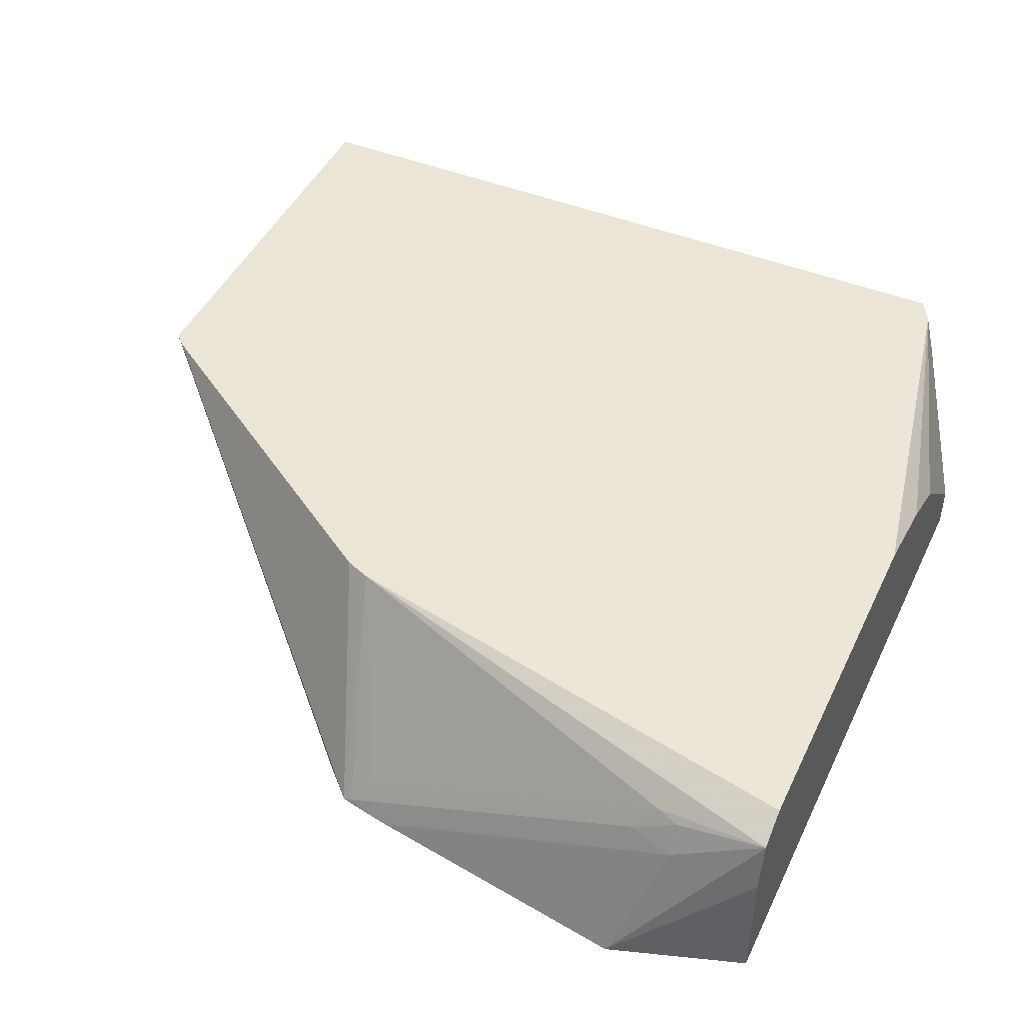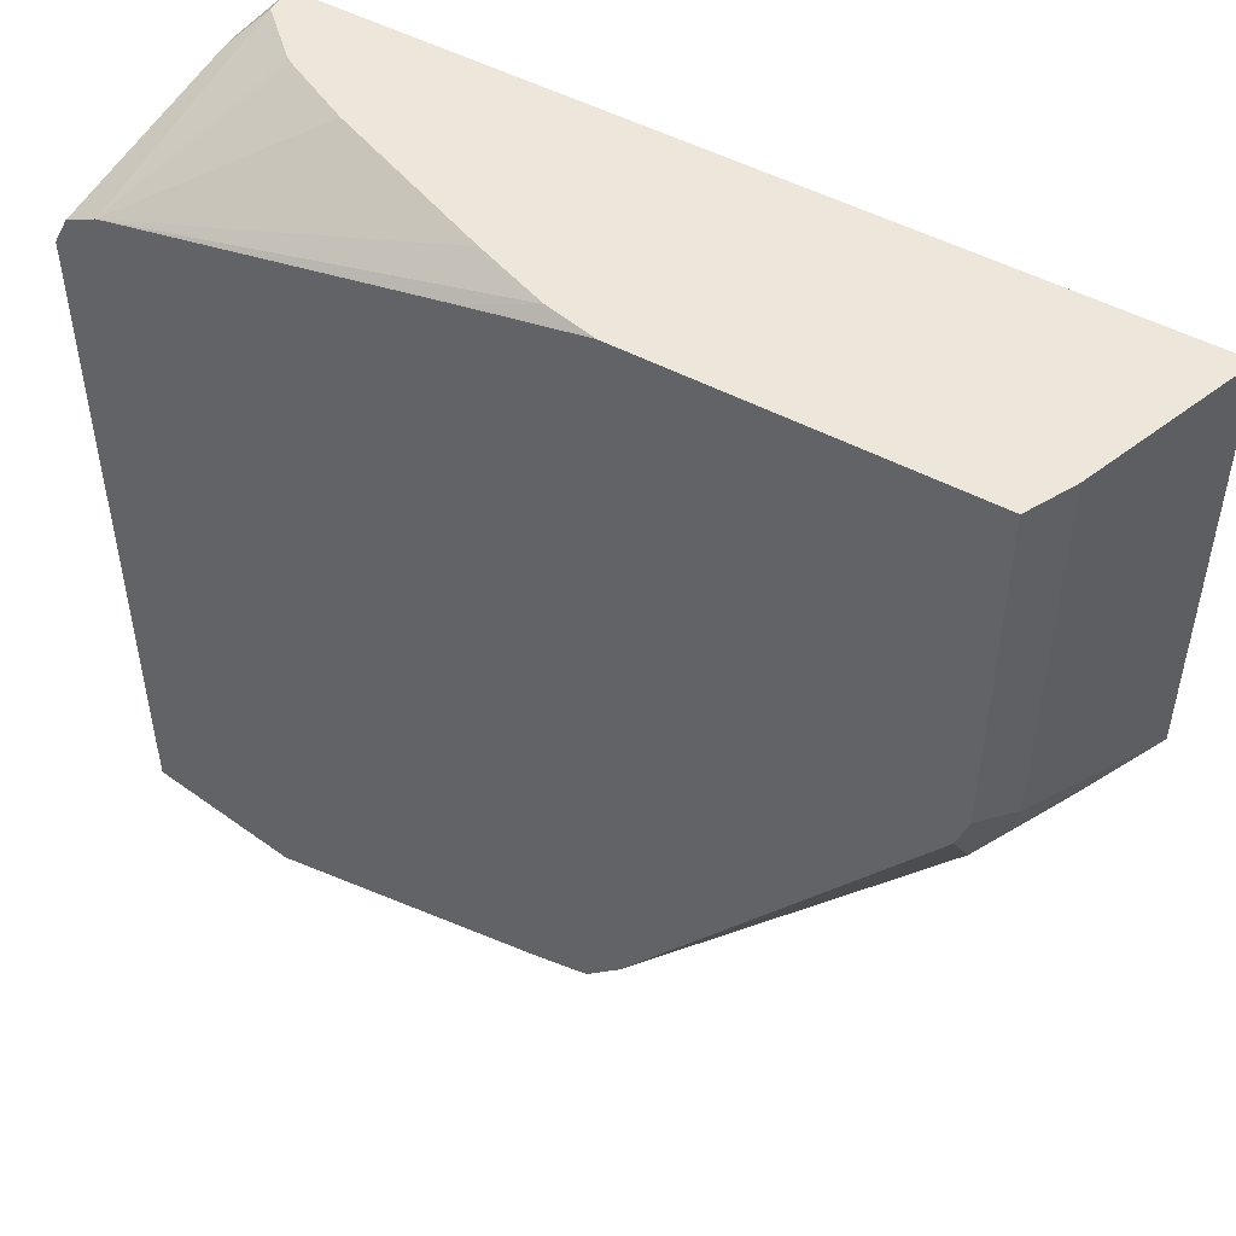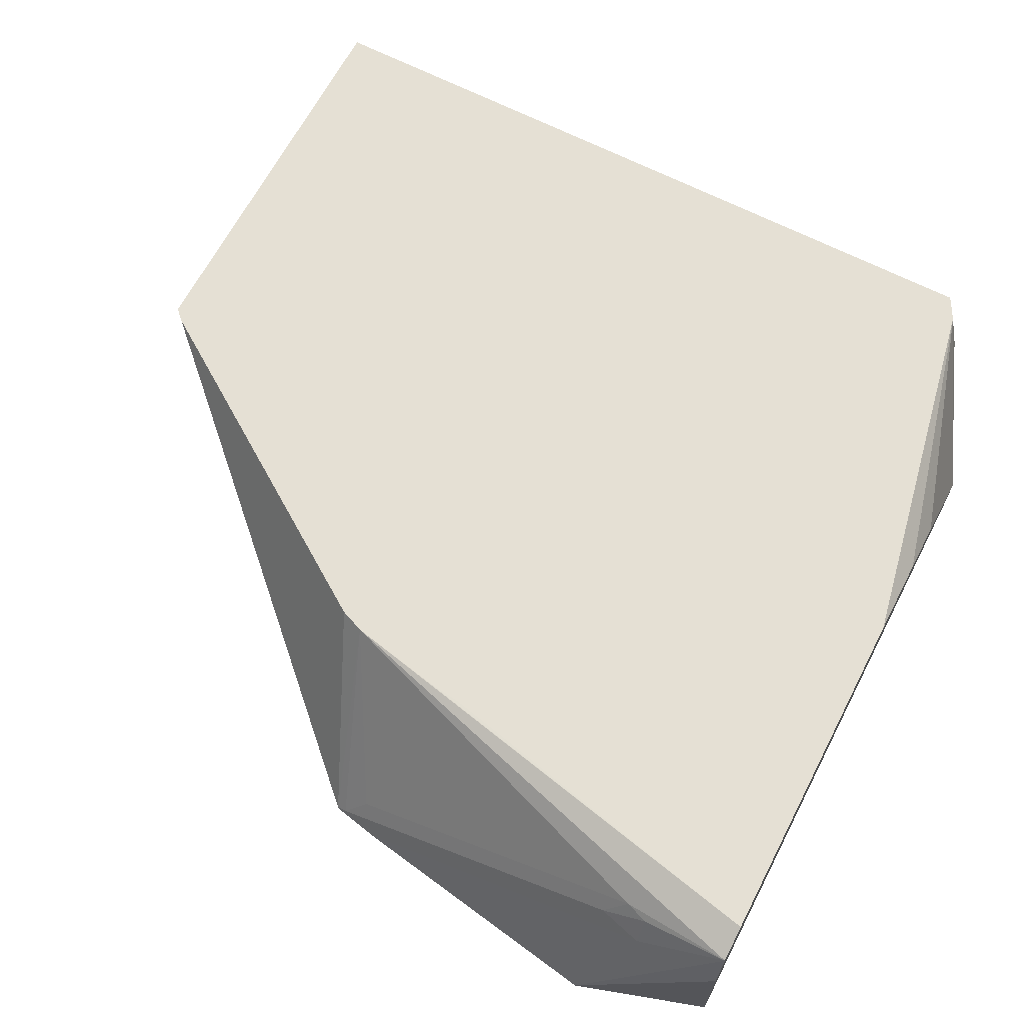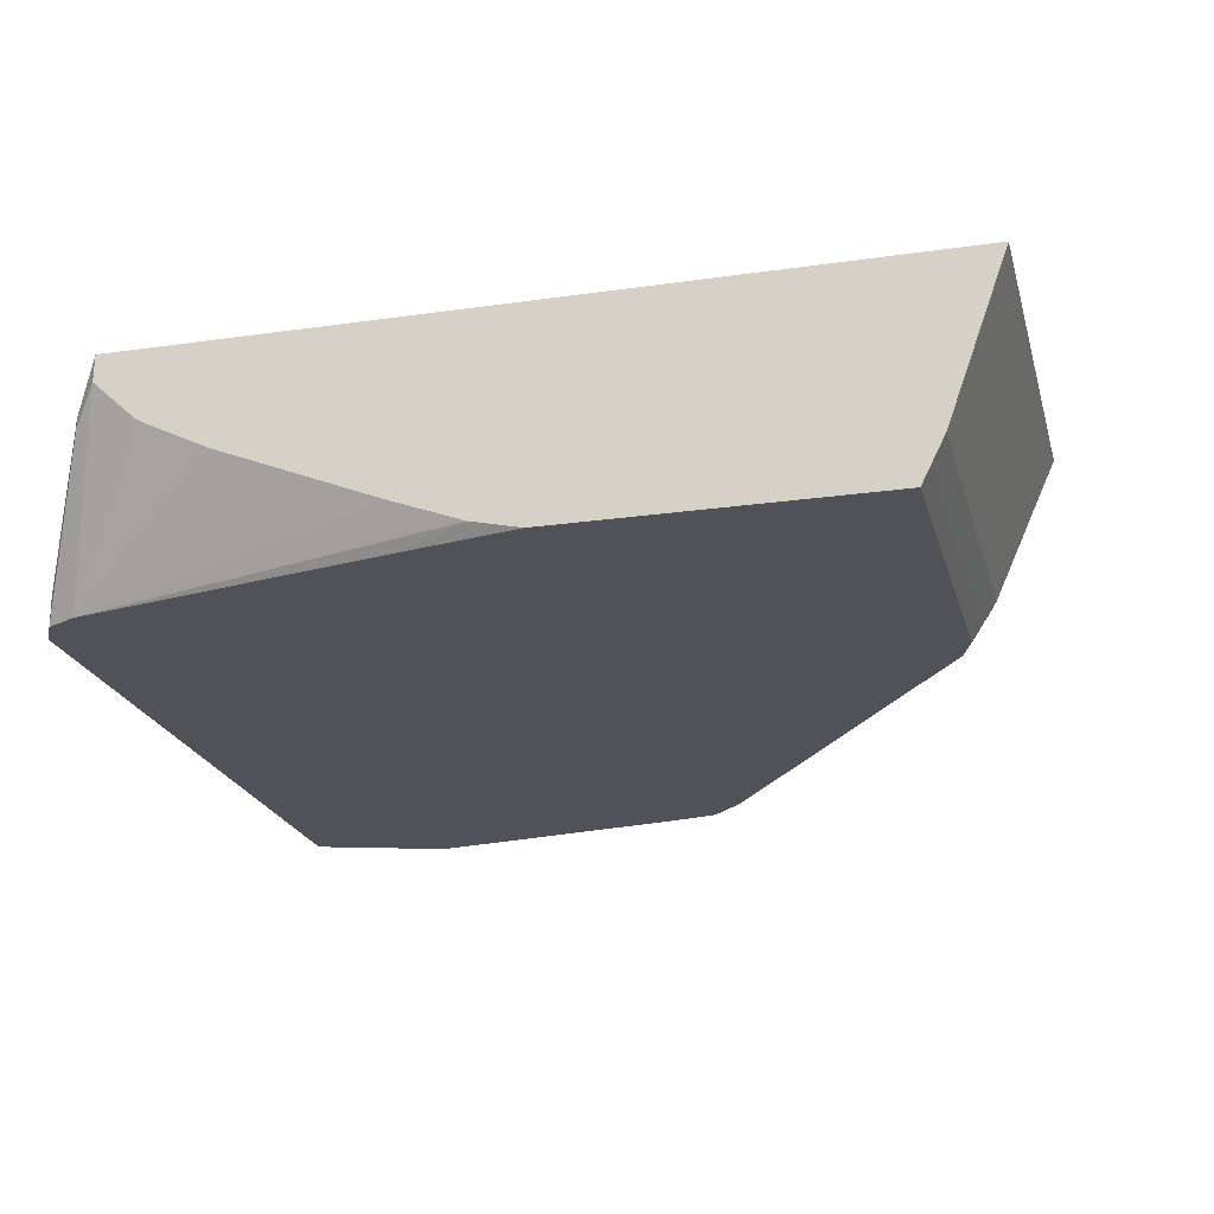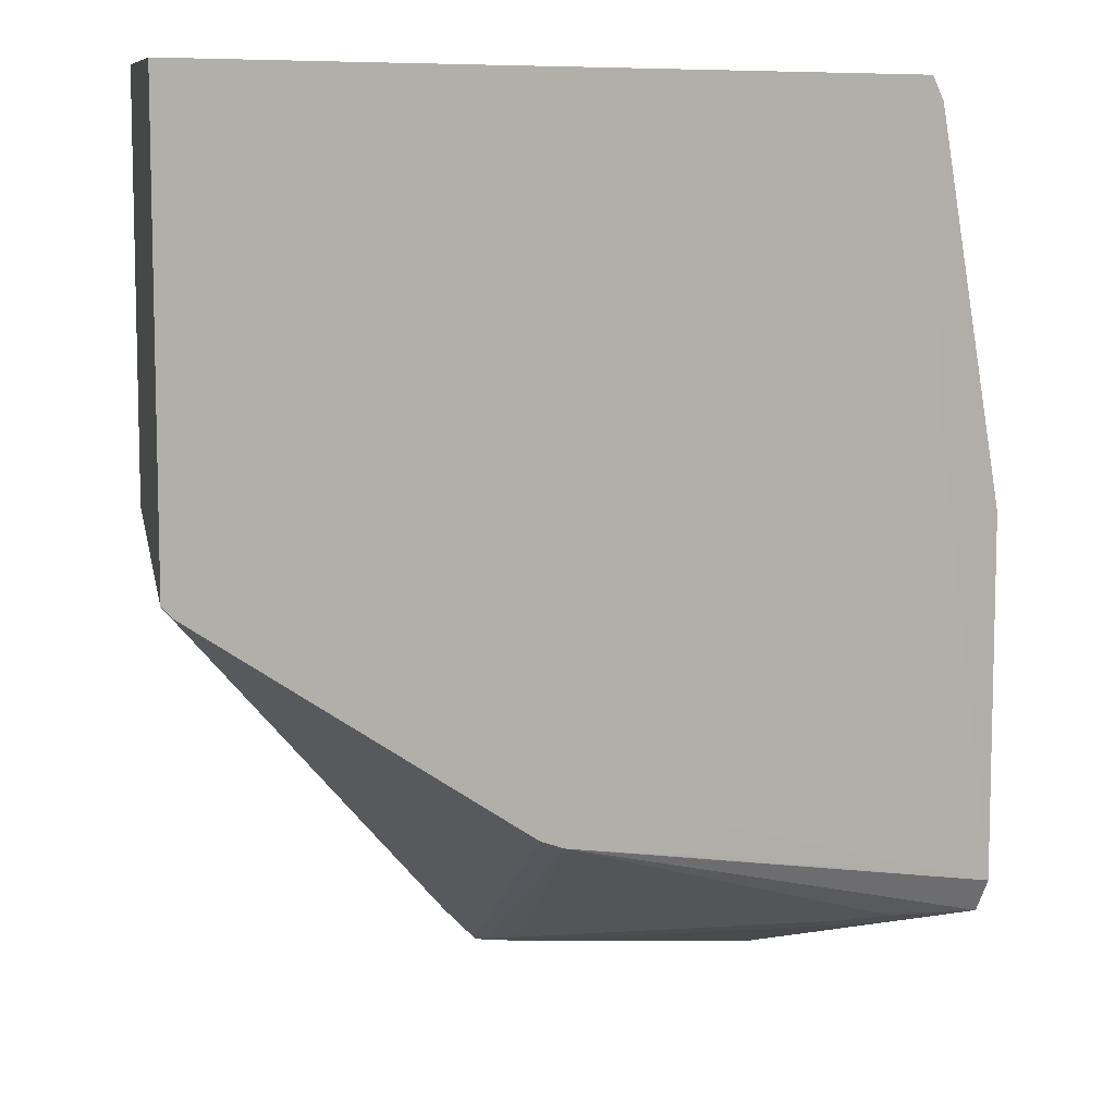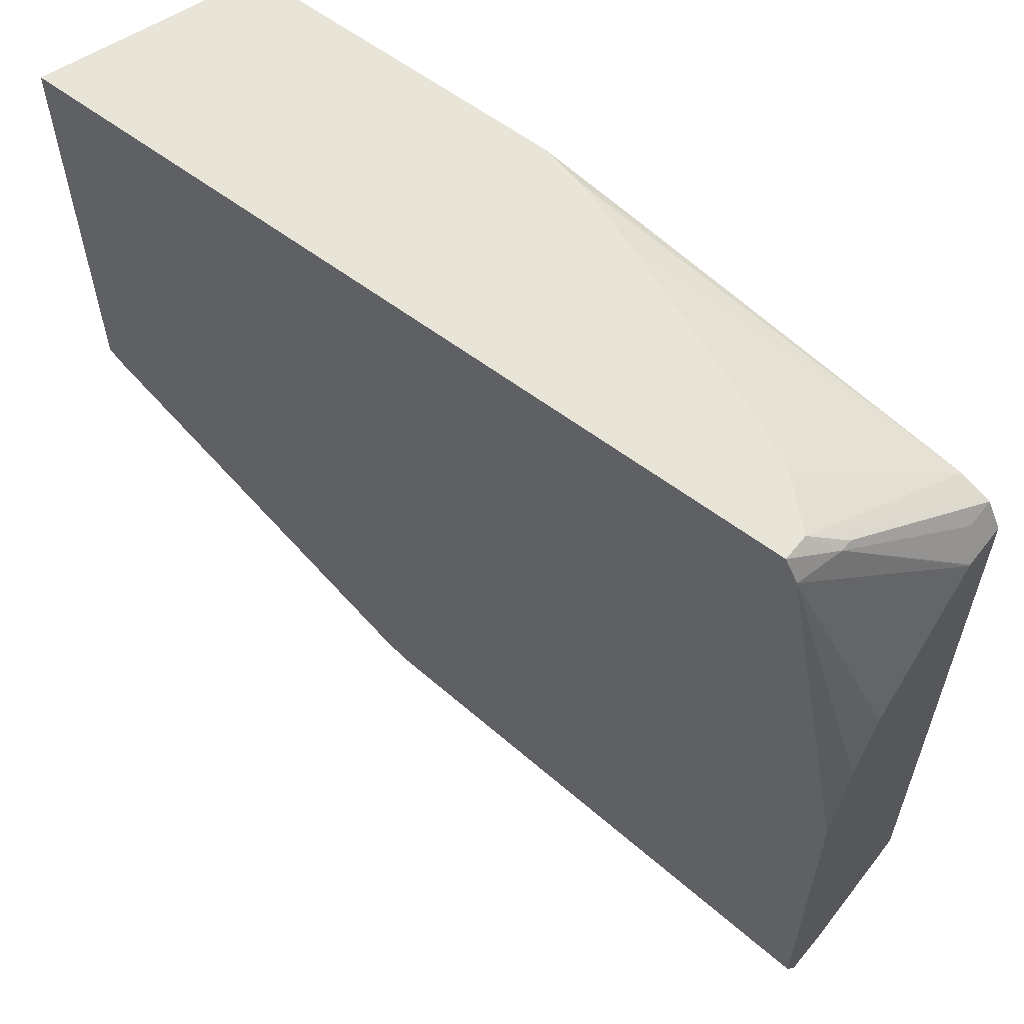
<metadata>
{"format":"obj","ext":"obj","renderer":"f3d","projection":"perspective","resolution":1024,"background":"white","views":[{"elev":46.0,"azim":-155.4,"up":"+Y"},{"elev":50.7,"azim":30.0,"up":"+Z"},{"elev":65.6,"azim":-152.6,"up":"+Y"},{"elev":-21.6,"azim":14.3,"up":"+Y"},{"elev":8.5,"azim":146.8,"up":"+Z"},{"elev":60.0,"azim":-142.4,"up":"+Z"}]}
</metadata>
<code>
v -0.1287 0.09106 -0.07326
v -0.1285 0.1018 -0.07326
v -0.1386 0.08314 -0.08315
v -0.1386 0.07852 -0.08315
v -0.1601 0.01883 -0.117
v -0.1478 0.01883 -0.1108
v -0.1115 0.07489 -0.07326
v -0.1339 0.1018 -0.08302
v 0.1895 0.1018 -0.07326
v -0.166 0.03722 -0.1291
v -0.166 0.0367 -0.1289
v -0.1601 0.0308 -0.117
v -0.166 0.01883 -0.1289
v -0.08294 0.06029 -0.07326
v -0.09237 0.065 -0.07326
v -0.1089 0.07325 -0.07326
v -0.01845 0.01883 -0.08298
v 0.009455 0.02332 -0.07326
v -0.01845 0.03389 -0.07326
v -0.1351 0.1018 -0.1061
v -0.166 0.1015 -0.2402
v -0.166 0.09238 -0.2033
v -0.166 0.08135 -0.1773
v 0.1663 0.03696 -0.07326
v 0.1895 0.1018 -0.2449
v -0.166 0.01883 -0.4065
v 0.02894 0.01883 -0.07326
v -0.1355 0.1018 -0.1265
v -0.166 0.1015 -0.388
v 0.1663 0.03696 -0.2217
v 0.1601 0.02464 -0.07326
v 0.1851 0.1018 -0.2493
v 0.1632 0.04004 -0.2372
v 0.1725 0.06775 -0.2464
v 0.03625 0.01883 -0.388
v 0.02275 0.01883 -0.4015
v -0.166 0.0739 -0.4065
v -0.1108 0.01883 -0.4243
v 0.1572 0.01883 -0.07326
v -0.1355 0.1018 -0.2004
v -0.166 0.09458 -0.4019
v -0.1332 0.1018 -0.2094
v -0.1293 0.1018 -0.2202
v -0.03481 0.1018 -0.3474
v -0.02169 0.1018 -0.354
v -0.01845 0.1018 -0.3556
v 2.458e-05 0.1018 -0.3531
v 0.02839 0.1018 -0.3474
v 0.03597 0.1018 -0.3459
v 0.1601 0.02464 -0.2156
v 0.1543 0.01883 -0.2214
v 0.154 0.0308 -0.2464
v 0.1792 0.1018 -0.2532
v 0.1526 0.01883 -0.2265
v 0.02021 0.01883 -0.4023
v 0.01847 0.02079 -0.4019
v 0.04617 0.1018 -0.3418
v -0.166 0.0944 -0.4019
v -0.1293 0.0739 -0.4065
v 2.458e-05 0.01883 -0.4063
v 0.1572 0.01883 -0.2127
v -0.1293 0.08622 -0.4003
v -0.1201 0.08776 -0.3973
v 0.009246 0.03234 -0.3973
v 0.002809 0.01883 -0.4058
v -0.1108 0.07622 -0.4019
f 25 33 34
f 25 34 35
f 25 35 36
f 25 36 32
f 26 37 38
f 29 42 43
f 63 64 66
f 29 43 44
f 29 44 45
f 29 45 46
f 25 30 33
f 29 47 48
f 29 40 42
f 29 46 47
f 10 13 11
f 24 31 50
f 21 40 29
f 21 28 40
f 20 28 21
f 17 27 18
f 10 26 13
f 10 37 26
f 10 58 37
f 10 41 58
f 10 29 41
f 10 21 29
f 10 22 21
f 29 48 49
f 10 23 22
f 24 50 30
f 29 49 41
f 41 62 59
f 30 51 52
f 9 30 25
f 62 63 66
f 59 65 60
f 59 66 65
f 59 62 66
f 56 66 64
f 56 65 66
f 55 65 56
f 51 54 52
f 50 61 51
f 49 64 63
f 49 56 64
f 41 63 62
f 41 49 63
f 41 59 58
f 38 59 60
f 38 58 59
f 37 58 38
f 36 57 53
f 36 49 57
f 36 56 49
f 36 55 56
f 35 52 54
f 34 52 35
f 33 52 34
f 32 36 53
f 31 61 50
f 31 39 61
f 30 52 33
f 30 50 51
f 9 24 30
f 5 11 13
f 8 22 23
f 2 44 43
f 2 45 44
f 2 46 45
f 2 47 46
f 2 48 47
f 2 49 48
f 2 57 49
f 2 53 57
f 2 32 53
f 2 25 32
f 2 9 25
f 2 8 3
f 1 9 2
f 2 43 42
f 1 24 9
f 1 39 31
f 1 18 27
f 1 19 18
f 1 14 19
f 1 15 14
f 1 16 15
f 1 7 16
f 1 6 7
f 1 5 6
f 1 4 5
f 1 3 4
f 1 2 3
f 8 23 10
f 1 31 24
f 2 42 40
f 1 27 39
f 2 28 20
f 2 40 28
f 8 21 22
f 8 20 21
f 6 19 14
f 6 18 19
f 6 17 18
f 6 16 7
f 6 15 16
f 5 17 6
f 5 27 17
f 5 39 27
f 5 61 39
f 5 51 61
f 5 54 51
f 6 14 15
f 5 36 35
f 3 8 10
f 5 35 54
f 3 10 11
f 3 11 12
f 3 12 5
f 5 12 11
f 5 13 26
f 3 5 4
f 5 26 38
f 5 38 60
f 5 60 65
f 5 65 55
f 2 20 8
f 5 55 36

</code>
